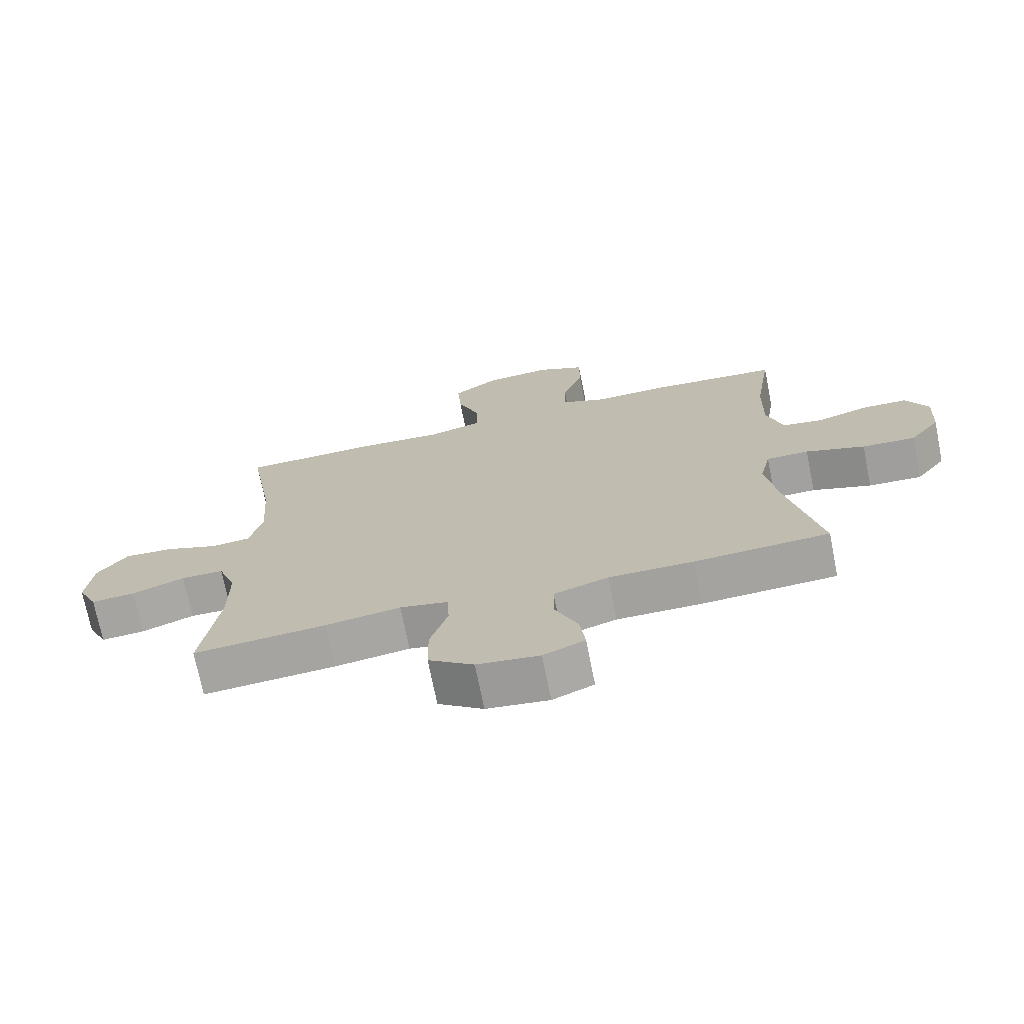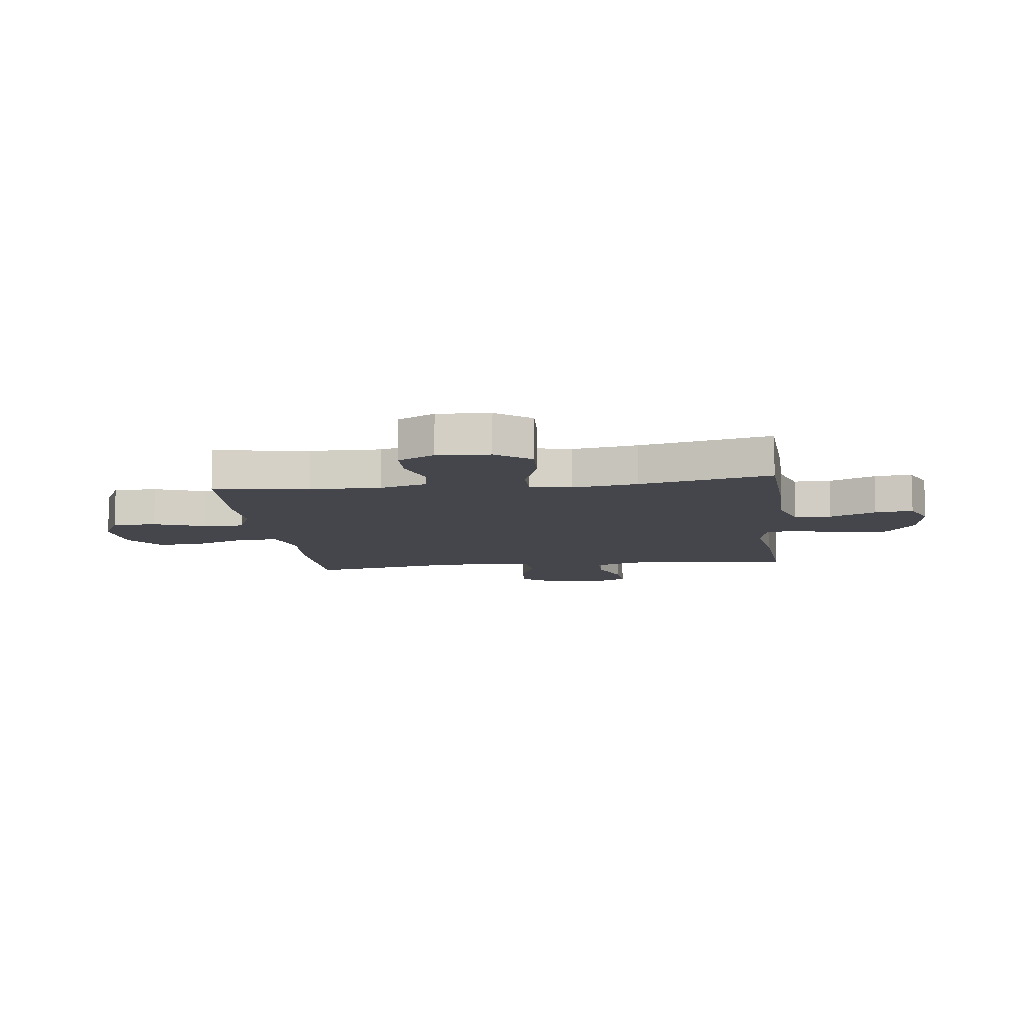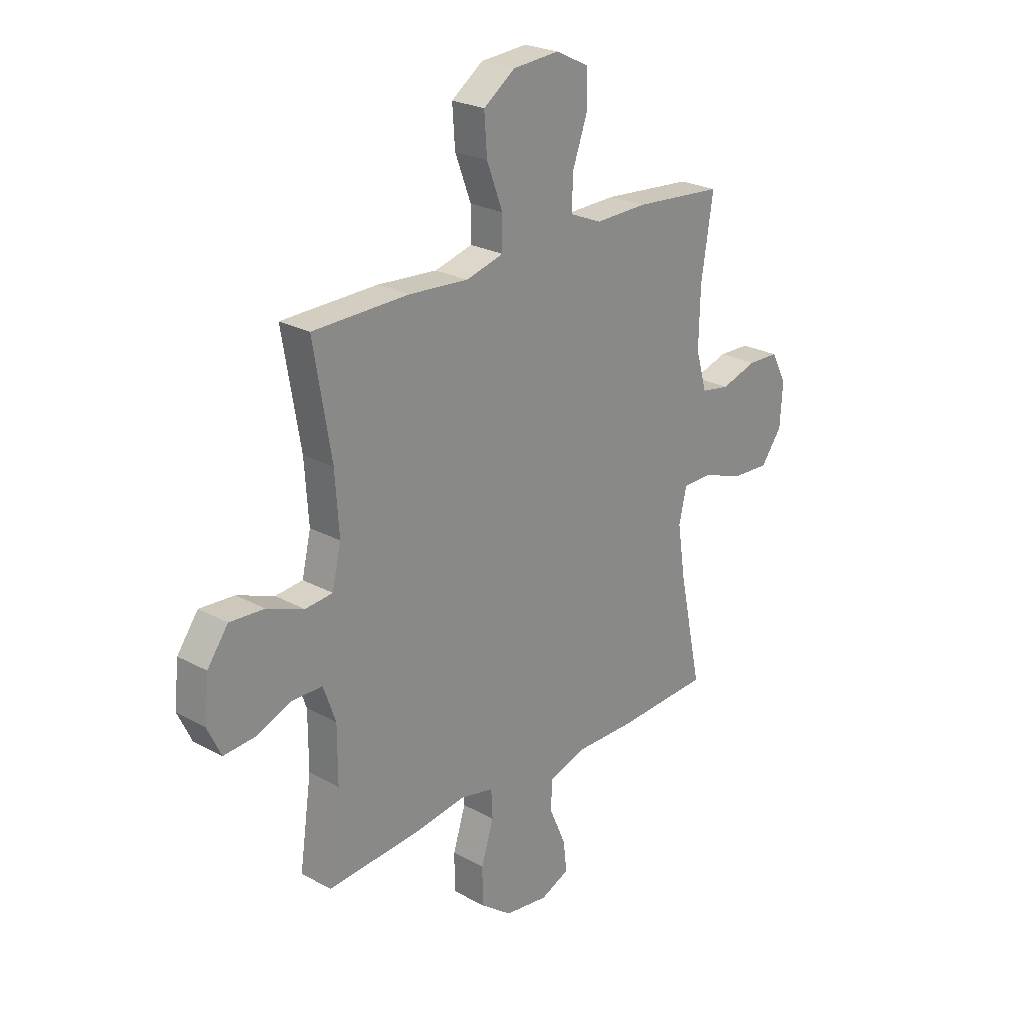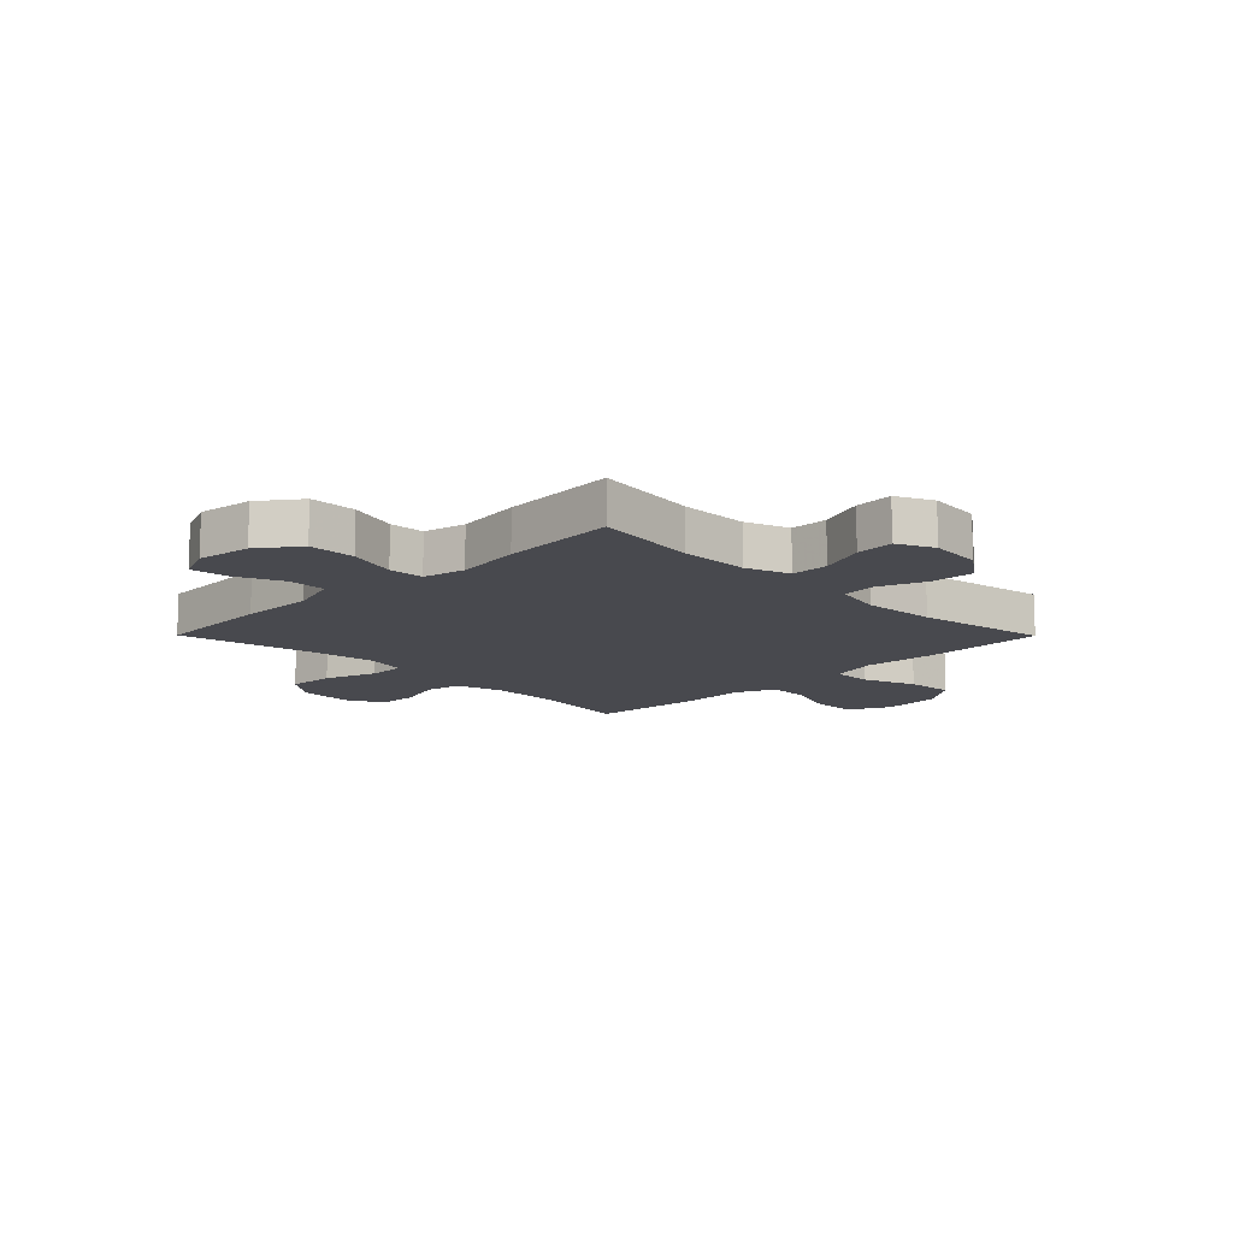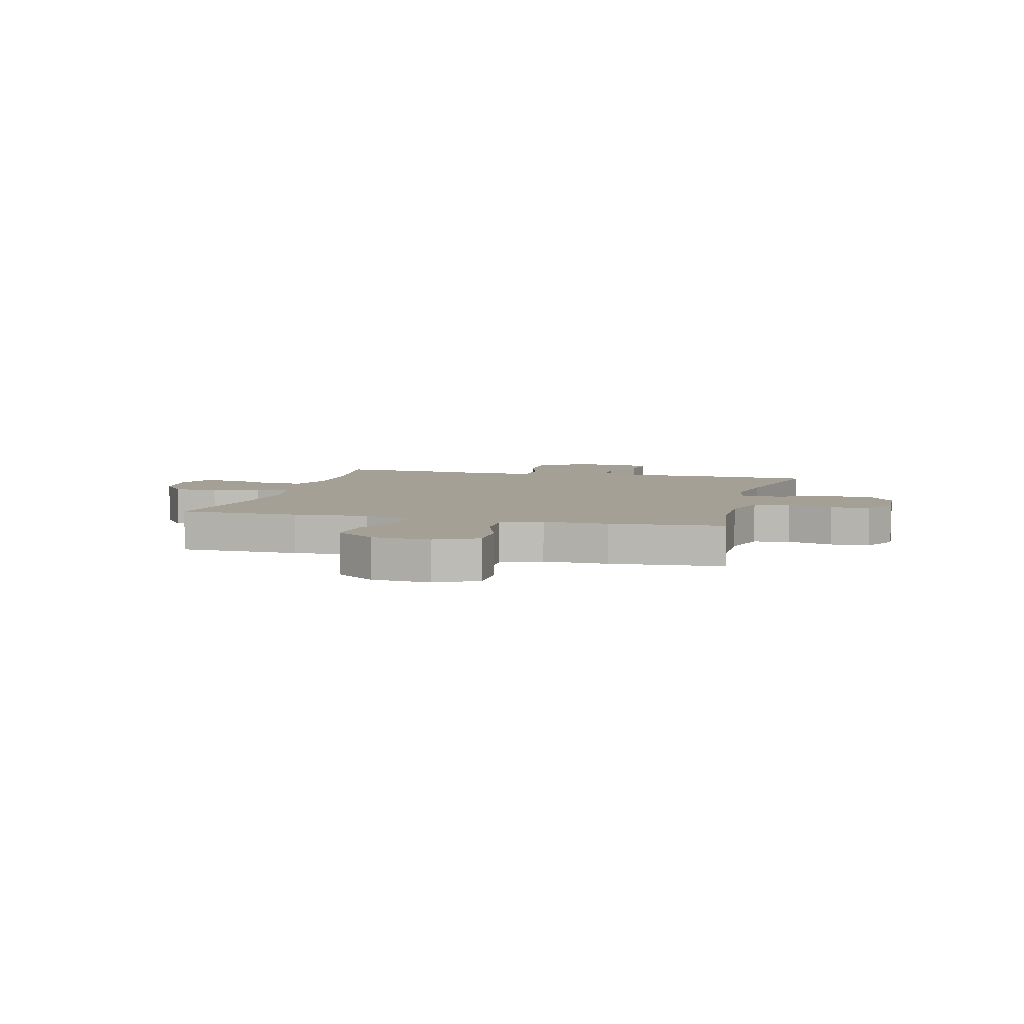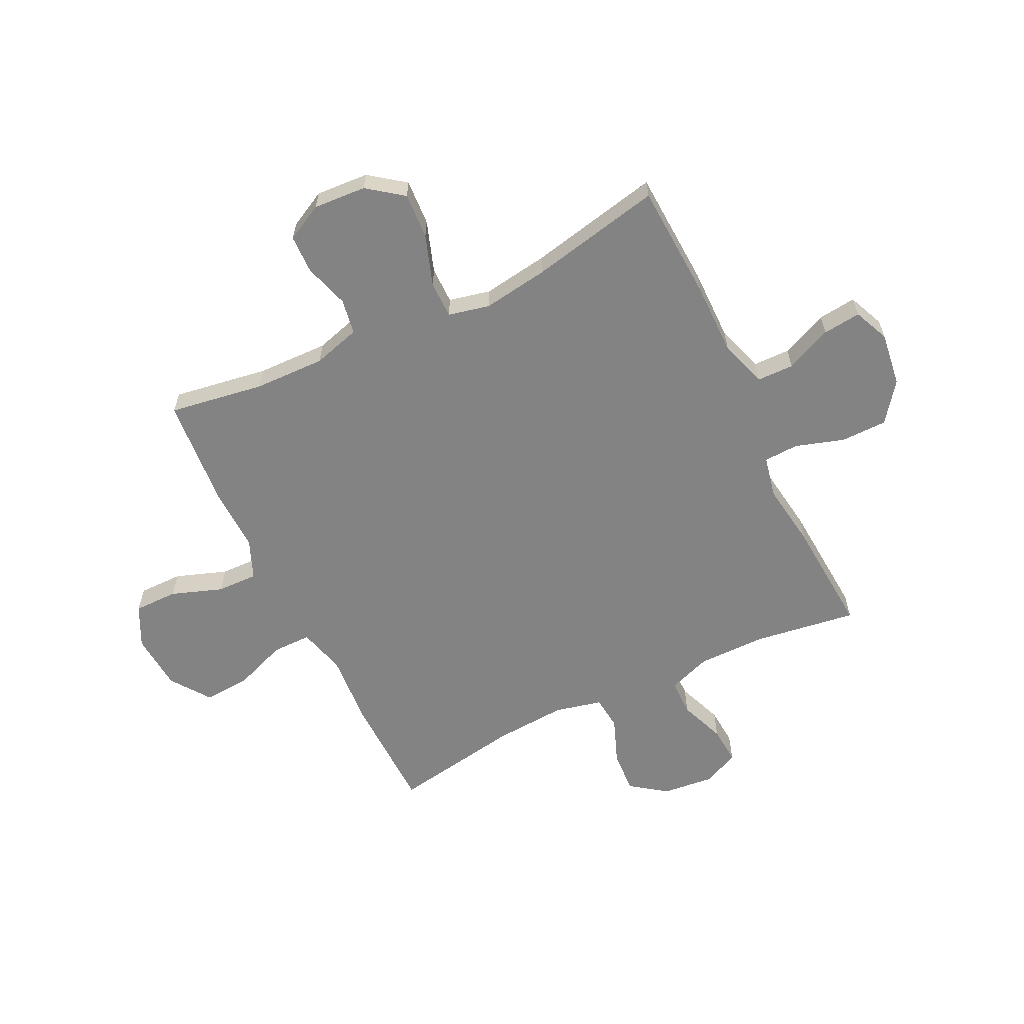
<metadata>
{"format":"obj","ext":"obj","renderer":"f3d","projection":"perspective","resolution":1024,"background":"white","views":[{"elev":-72.2,"azim":11.3,"up":"+Z"},{"elev":-10.0,"azim":97.1,"up":"+Y"},{"elev":24.4,"azim":-48.0,"up":"+Z"},{"elev":-12.7,"azim":-135.2,"up":"+Y"},{"elev":5.7,"azim":14.4,"up":"+Y"},{"elev":-61.0,"azim":115.9,"up":"+Y"}]}
</metadata>
<code>
v 0.5 0.07 0.5
v 0.473 0.07 0.327
v 0.47 0.07 0.198
v 0.495 0.07 0.112
v 0.559 0.07 0.101
v 0.641 0.07 0.126
v 0.711 0.07 0.124
v 0.746 0.07 0.057
v 0.74 0.07 -0.039
v 0.692 0.07 -0.103
v 0.608 0.07 -0.098
v 0.515 0.07 -0.066
v 0.448 0.07 -0.066
v 0.431 0.07 -0.141
v 0.449 0.07 -0.26
v 0.5 0.07 -0.5
v 0.288 0.07 -0.511
v 0.155 0.07 -0.51
v 0.069 0.07 -0.538
v 0.068 0.07 -0.605
v 0.105 0.07 -0.689
v 0.113 0.07 -0.758
v 0.048 0.07 -0.786
v -0.05 0.07 -0.773
v -0.121 0.07 -0.72
v -0.122 0.07 -0.636
v -0.094 0.07 -0.547
v -0.097 0.07 -0.484
v -0.173 0.07 -0.468
v -0.291 0.07 -0.485
v -0.5 0.07 -0.5
v -0.473 0.07 -0.312
v -0.473 0.07 -0.189
v -0.501 0.07 -0.111
v -0.568 0.07 -0.11
v -0.651 0.07 -0.142
v -0.72 0.07 -0.147
v -0.751 0.07 -0.082
v -0.741 0.07 0.013
v -0.694 0.07 0.078
v -0.616 0.07 0.073
v -0.533 0.07 0.041
v -0.471 0.07 0.047
v -0.451 0.07 0.133
v -0.46 0.07 0.264
v -0.5 0.07 0.5
v -0.284 0.07 0.504
v -0.15 0.07 0.494
v -0.065 0.07 0.517
v -0.065 0.07 0.588
v -0.101 0.07 0.683
v -0.107 0.07 0.769
v -0.036 0.07 0.82
v 0.069 0.07 0.828
v 0.144 0.07 0.791
v 0.144 0.07 0.711
v 0.111 0.07 0.618
v 0.109 0.07 0.544
v 0.181 0.07 0.514
v 0.297 0.07 0.517
v 0.5 0 0.5
v 0.473 0 0.327
v 0.47 0 0.198
v 0.495 0 0.112
v 0.559 0 0.101
v 0.641 0 0.126
v 0.711 0 0.124
v 0.746 0 0.057
v 0.74 0 -0.039
v 0.692 0 -0.103
v 0.608 0 -0.098
v 0.515 0 -0.066
v 0.448 0 -0.066
v 0.431 0 -0.141
v 0.449 0 -0.26
v 0.5 0 -0.5
v 0.288 0 -0.511
v 0.155 0 -0.51
v 0.069 0 -0.538
v 0.068 0 -0.605
v 0.105 0 -0.689
v 0.113 0 -0.758
v 0.048 0 -0.786
v -0.05 0 -0.773
v -0.121 0 -0.72
v -0.122 0 -0.636
v -0.094 0 -0.547
v -0.097 0 -0.484
v -0.173 0 -0.468
v -0.291 0 -0.485
v -0.5 0 -0.5
v -0.473 0 -0.312
v -0.473 0 -0.189
v -0.501 0 -0.111
v -0.568 0 -0.11
v -0.651 0 -0.142
v -0.72 0 -0.147
v -0.751 0 -0.082
v -0.741 0 0.013
v -0.694 0 0.078
v -0.616 0 0.073
v -0.533 0 0.041
v -0.471 0 0.047
v -0.451 0 0.133
v -0.46 0 0.264
v -0.5 0 0.5
v -0.284 0 0.504
v -0.15 0 0.494
v -0.065 0 0.517
v -0.065 0 0.588
v -0.101 0 0.683
v -0.107 0 0.769
v -0.036 0 0.82
v 0.069 0 0.828
v 0.144 0 0.791
v 0.144 0 0.711
v 0.111 0 0.618
v 0.109 0 0.544
v 0.181 0 0.514
v 0.297 0 0.517
f 59 60 1 2
f 58 59 2 3
f 55 56 57
f 54 55 57
f 53 54 57
f 52 53 57
f 51 52 57
f 50 51 57
f 49 50 57 58
f 58 3 4
f 49 58 4
f 48 49 4
f 47 48 4
f 46 47 4
f 45 46 4
f 40 41 42
f 39 40 42
f 38 39 42
f 37 38 42
f 36 37 42
f 35 36 42
f 34 35 42 43
f 33 34 43 44
f 29 30 31 32
f 32 33 44
f 29 32 44
f 28 29 44
f 25 26 27
f 24 25 27
f 23 24 27
f 22 23 27
f 21 22 27
f 20 21 27
f 19 20 27 28
f 44 45 4
f 28 44 4
f 19 28 4
f 18 19 4
f 10 11 12
f 9 10 12
f 8 9 12
f 7 8 12
f 6 7 12
f 5 6 12
f 5 12 13
f 4 5 13
f 18 4 13
f 15 16 17 18
f 14 15 18
f 13 14 18
f 62 61 120 119
f 63 62 119 118
f 117 116 115
f 117 115 114
f 117 114 113
f 117 113 112
f 117 112 111
f 117 111 110
f 118 117 110 109
f 64 63 118
f 64 118 109
f 64 109 108
f 64 108 107
f 64 107 106
f 64 106 105
f 102 101 100
f 102 100 99
f 102 99 98
f 102 98 97
f 102 97 96
f 102 96 95
f 103 102 95 94
f 104 103 94 93
f 92 91 90 89
f 104 93 92
f 104 92 89
f 104 89 88
f 87 86 85
f 87 85 84
f 87 84 83
f 87 83 82
f 87 82 81
f 87 81 80
f 88 87 80 79
f 64 105 104
f 64 104 88
f 64 88 79
f 64 79 78
f 72 71 70
f 72 70 69
f 72 69 68
f 72 68 67
f 72 67 66
f 72 66 65
f 73 72 65
f 73 65 64
f 73 64 78
f 78 77 76 75
f 78 75 74
f 78 74 73
f 1 61 62 2
f 2 62 63 3
f 3 63 64 4
f 4 64 65 5
f 5 65 66 6
f 6 66 67 7
f 7 67 68 8
f 8 68 69 9
f 9 69 70 10
f 10 70 71 11
f 11 71 72 12
f 12 72 73 13
f 13 73 74 14
f 14 74 75 15
f 15 75 76 16
f 16 76 77 17
f 17 77 78 18
f 18 78 79 19
f 19 79 80 20
f 20 80 81 21
f 21 81 82 22
f 22 82 83 23
f 23 83 84 24
f 24 84 85 25
f 25 85 86 26
f 26 86 87 27
f 27 87 88 28
f 28 88 89 29
f 29 89 90 30
f 30 90 91 31
f 31 91 92 32
f 32 92 93 33
f 33 93 94 34
f 34 94 95 35
f 35 95 96 36
f 36 96 97 37
f 37 97 98 38
f 38 98 99 39
f 39 99 100 40
f 40 100 101 41
f 41 101 102 42
f 42 102 103 43
f 43 103 104 44
f 44 104 105 45
f 45 105 106 46
f 46 106 107 47
f 47 107 108 48
f 48 108 109 49
f 49 109 110 50
f 50 110 111 51
f 51 111 112 52
f 52 112 113 53
f 53 113 114 54
f 54 114 115 55
f 55 115 116 56
f 56 116 117 57
f 57 117 118 58
f 58 118 119 59
f 59 119 120 60
f 60 120 61 1

</code>
